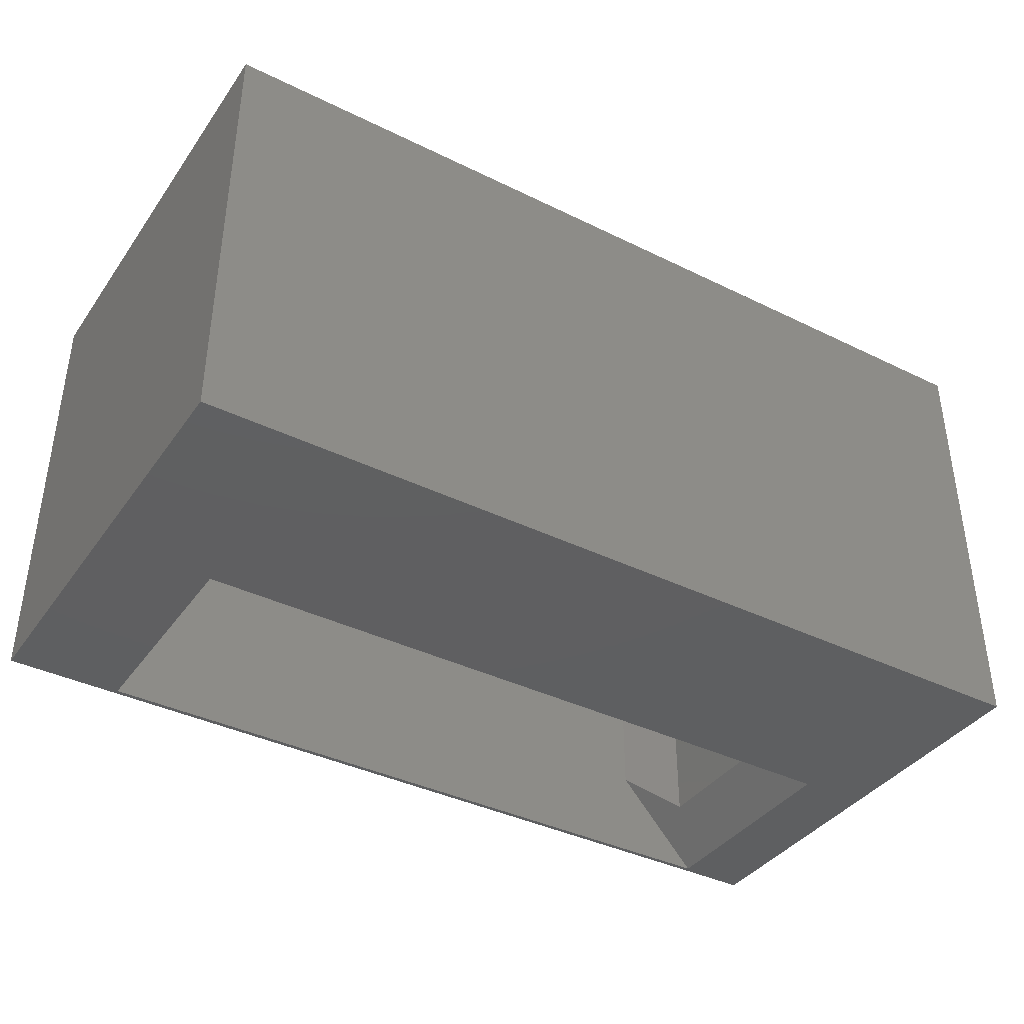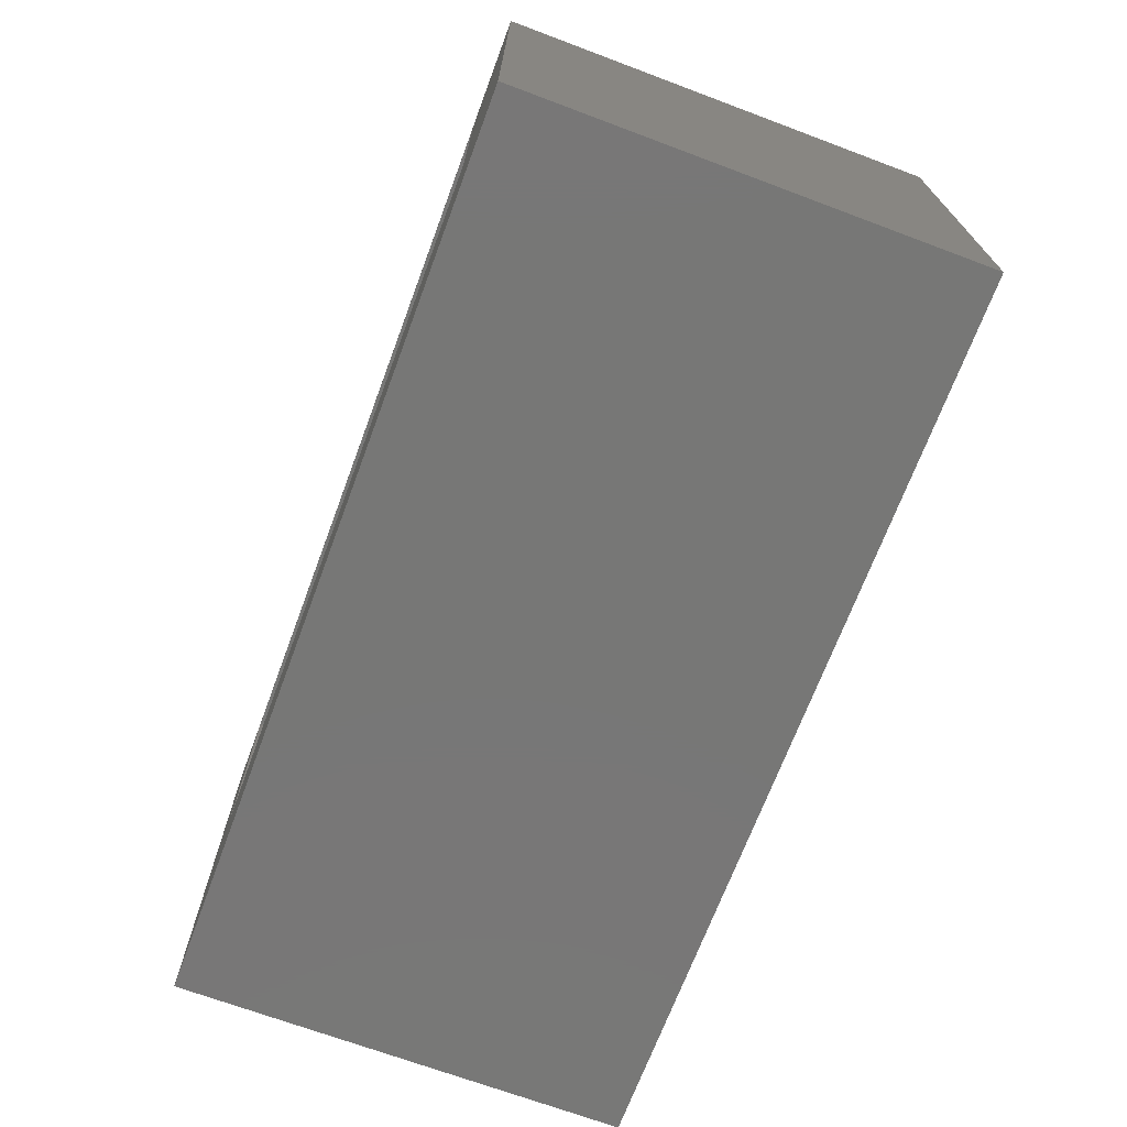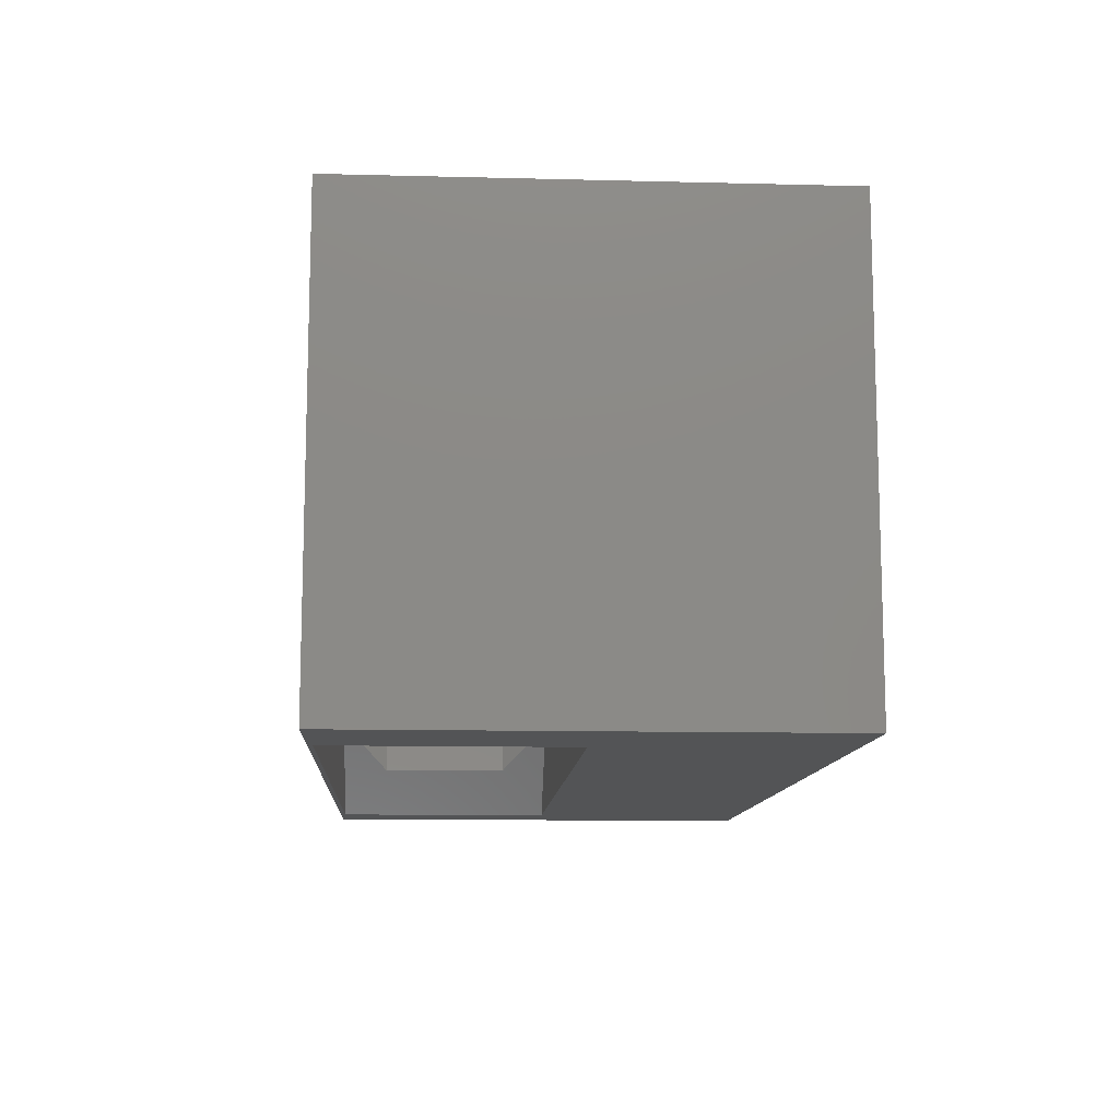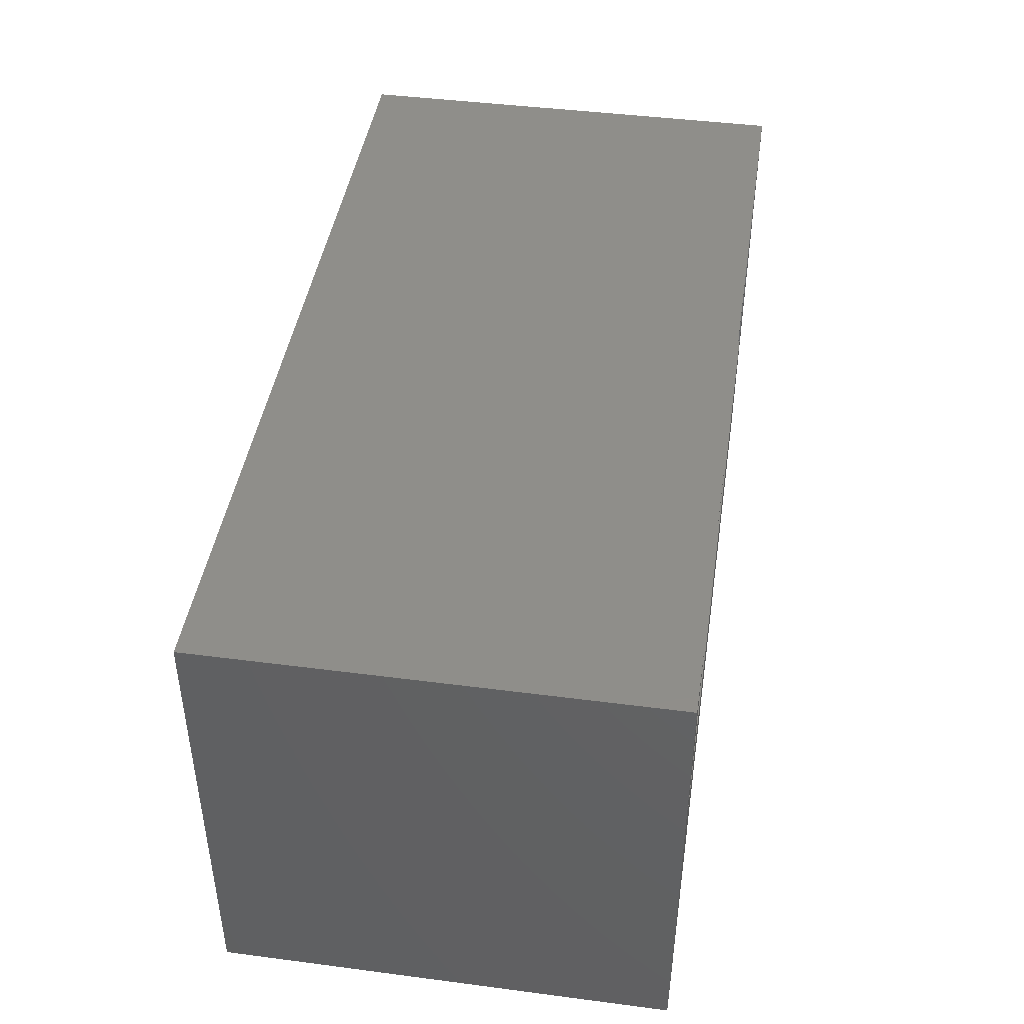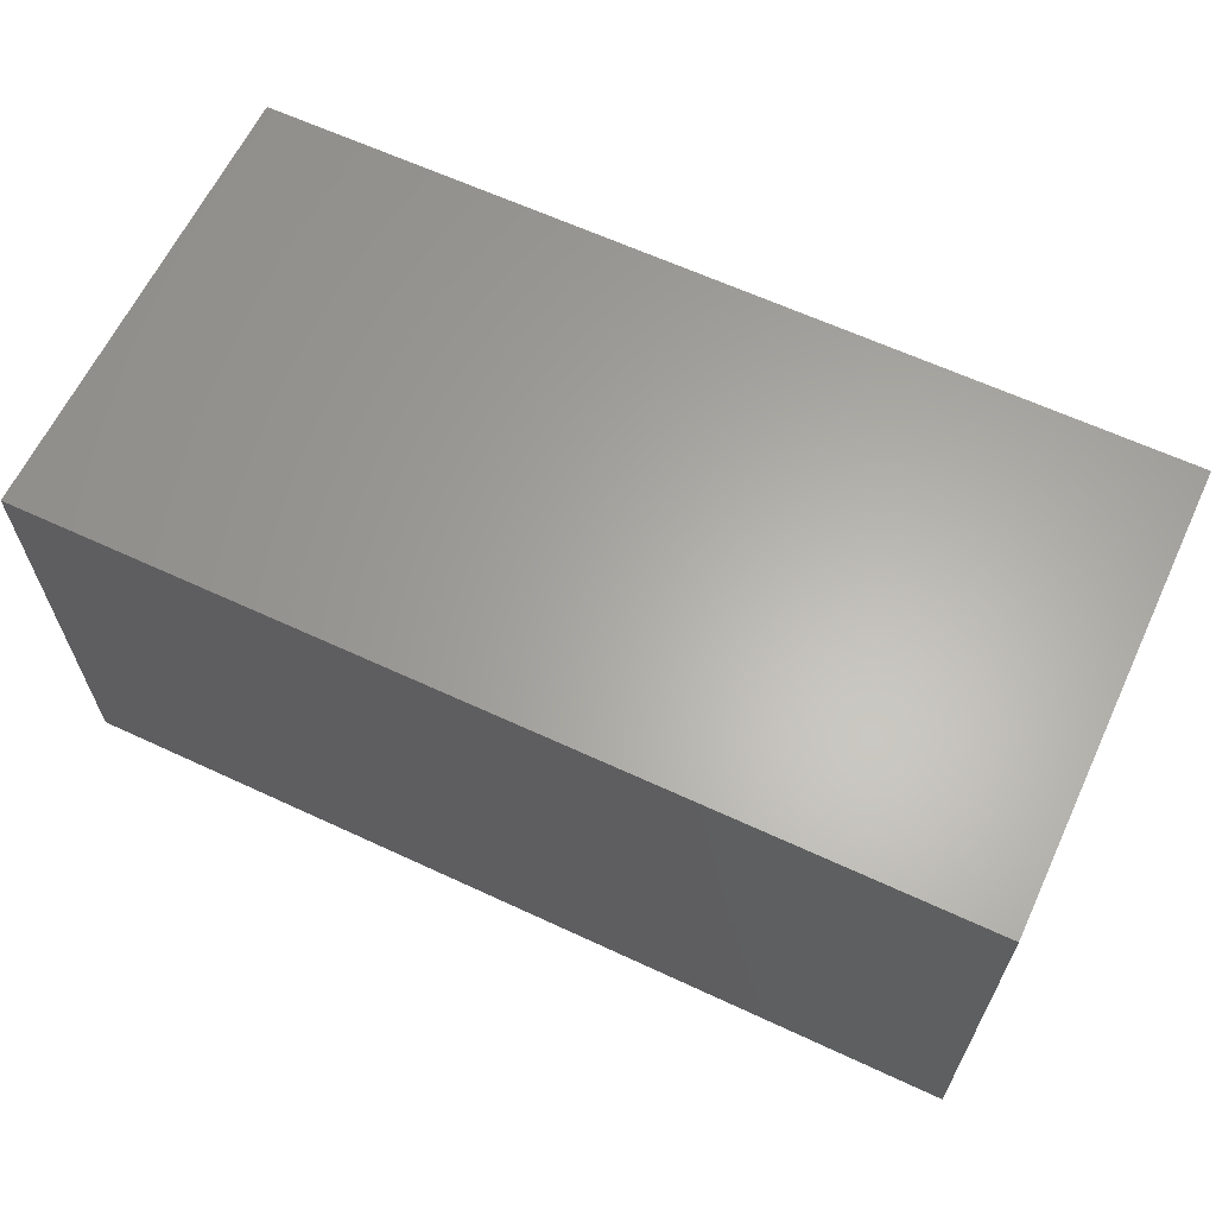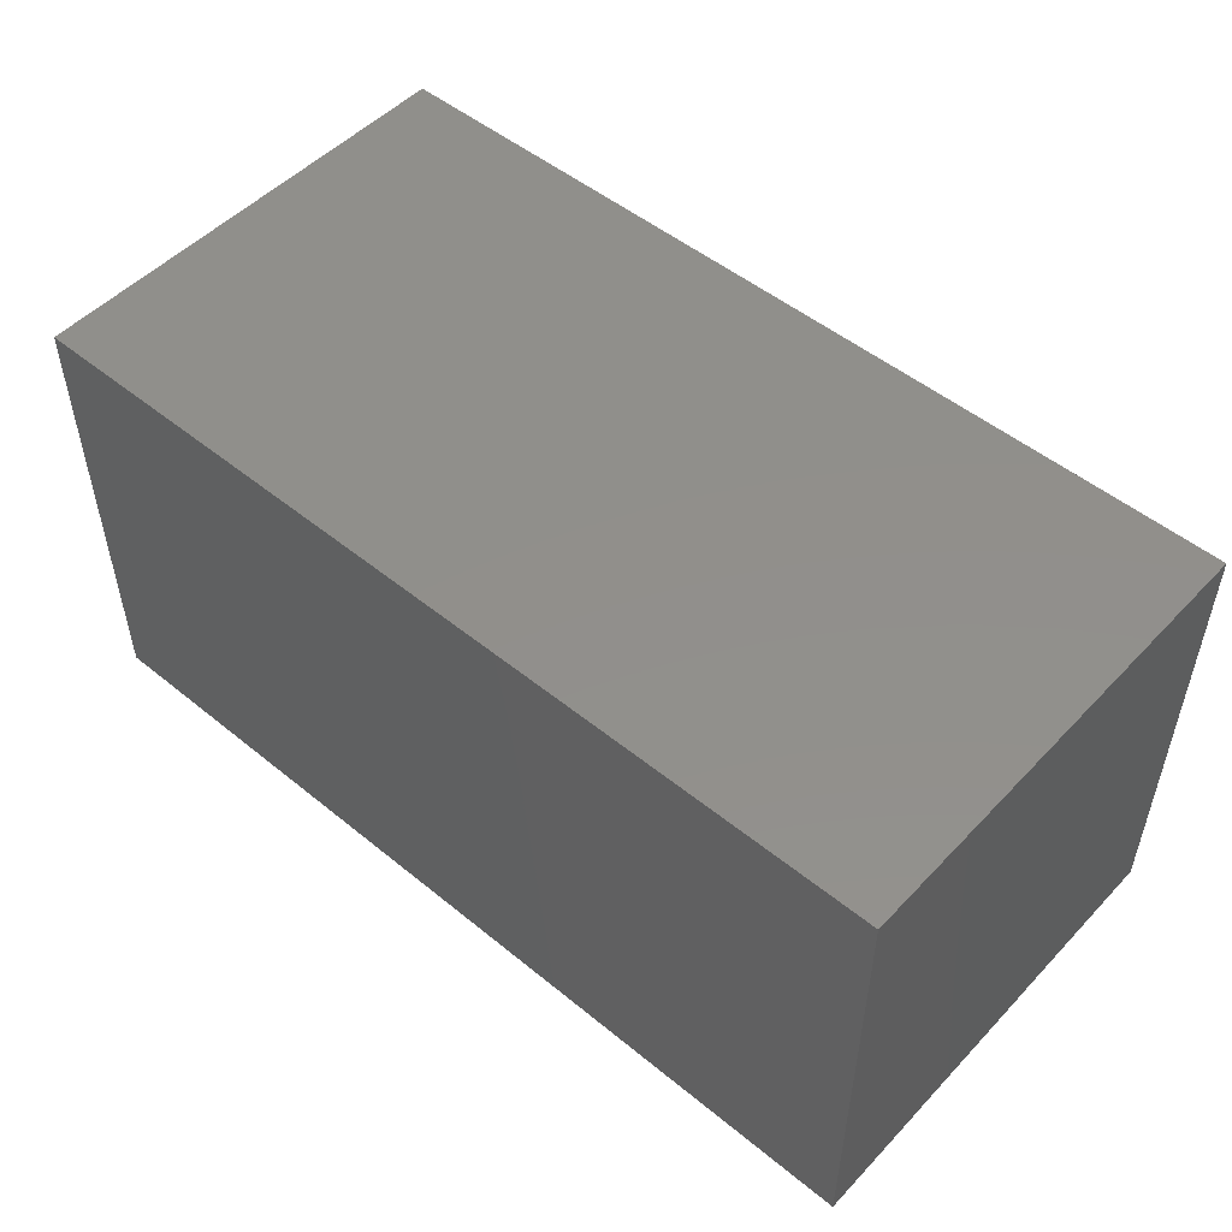
<metadata>
{"format":"stl","ext":"stl","renderer":"f3d","projection":"perspective","resolution":1024,"background":"white","views":[{"elev":-38.8,"azim":148.4,"up":"+Y"},{"elev":-69.9,"azim":69.5,"up":"+Z"},{"elev":-11.3,"azim":86.5,"up":"+Y"},{"elev":43.8,"azim":-81.3,"up":"+Z"},{"elev":63.1,"azim":25.2,"up":"+Y"},{"elev":50.9,"azim":41.6,"up":"+Y"}]}
</metadata>
<code>
# stl→obj: 22 verts, 40 faces
v -0.5625 -0.2597 0.07812
v -0.5625 -0.2597 0.2969
v -0.5625 -0.6719 0.07812
v -0.5625 -0.6719 0.2969
v -0.6328 -0.75 0.375
v -0.4922 -0.5938 0.375
v 0.5625 -0.75 0.375
v -0.4922 -0.1816 0.375
v 0.5625 -0.1816 0.375
v 0.5625 -0.1816 0
v -0.4922 -0.1816 0
v 0.5625 -0.75 0
v -0.4922 -0.5938 0
v -0.6328 -0.75 0
v 0.75 -0.75 0.3829
v -0.75 -0.75 0.3829
v 0.75 -0.75 -0.375
v -0.75 -0.75 -0.375
v 0.75 2.086e-16 0.3829
v -0.75 4.207e-17 0.3829
v -0.75 0 -0.375
v 0.75 1.665e-16 -0.375
f 1 2 3
f 3 2 4
f 5 6 7
f 7 6 8
f 7 8 9
f 10 11 12
f 12 11 13
f 12 13 14
f 10 9 11
f 11 9 8
f 6 5 4
f 13 3 14
f 14 3 4
f 14 4 5
f 11 1 13
f 13 1 3
f 8 2 11
f 11 2 1
f 8 6 2
f 2 6 4
f 12 7 10
f 10 7 9
f 15 16 5
f 15 5 7
f 15 7 12
f 15 12 17
f 17 12 18
f 18 12 14
f 18 14 16
f 16 14 5
f 15 19 16
f 16 19 20
f 18 21 17
f 17 21 22
f 21 20 22
f 22 20 19
f 16 20 18
f 18 20 21
f 17 22 15
f 15 22 19

</code>
